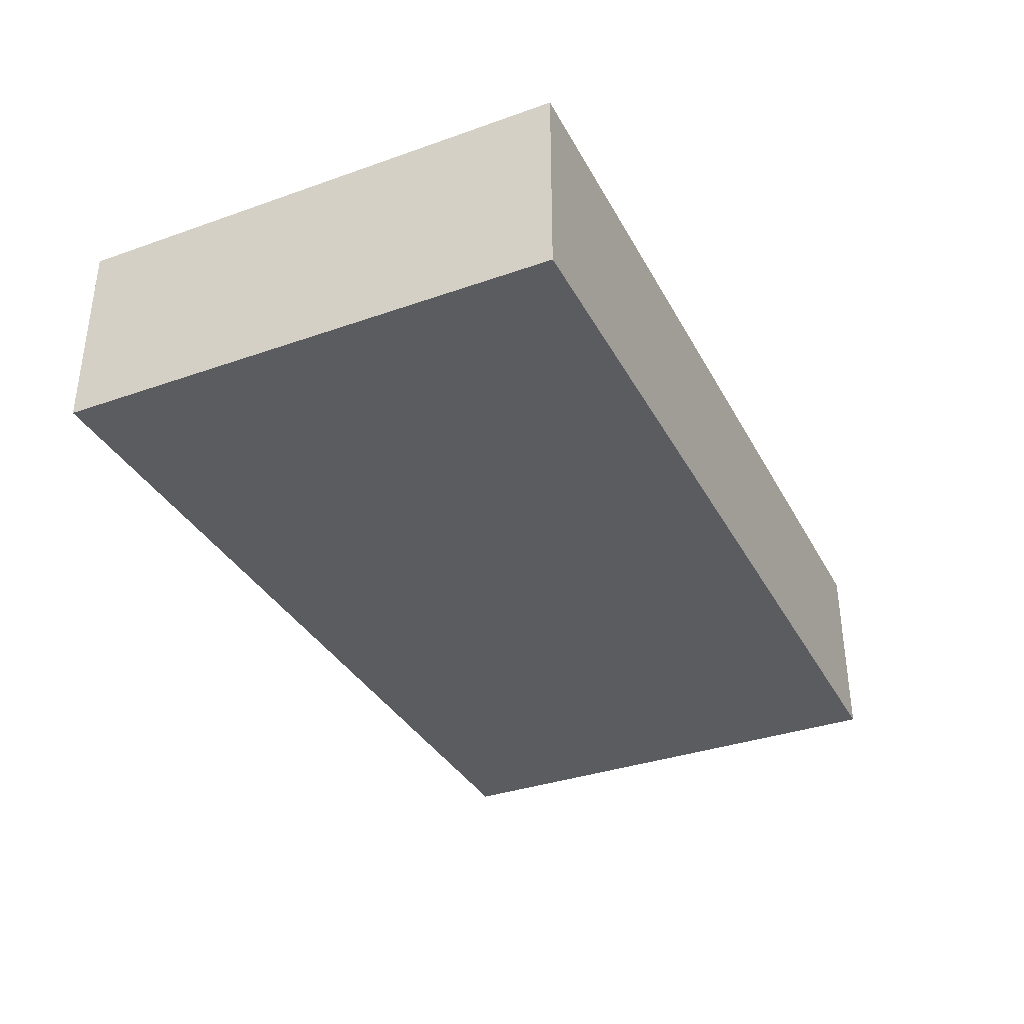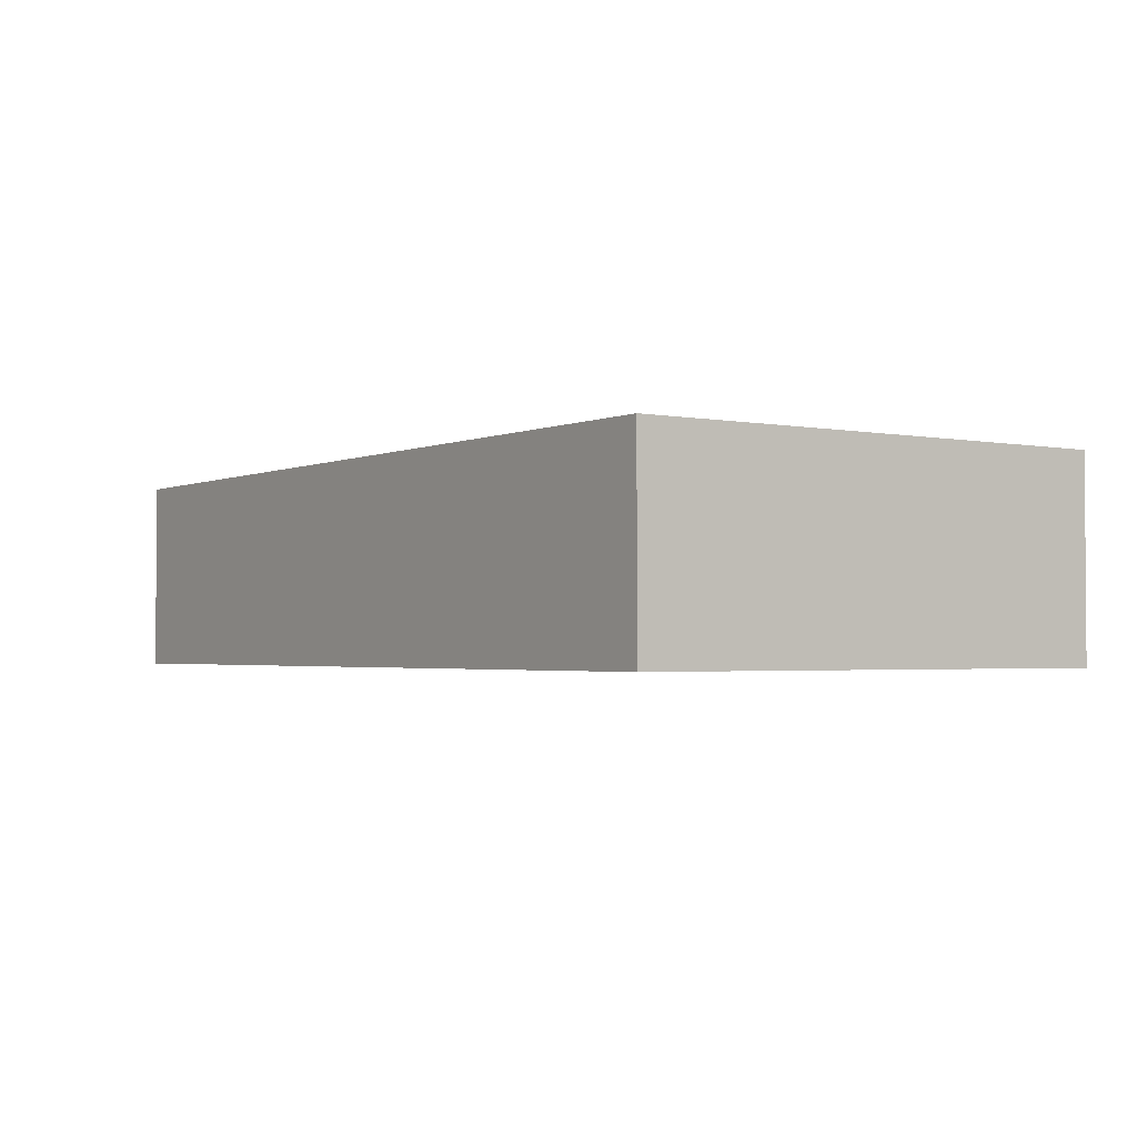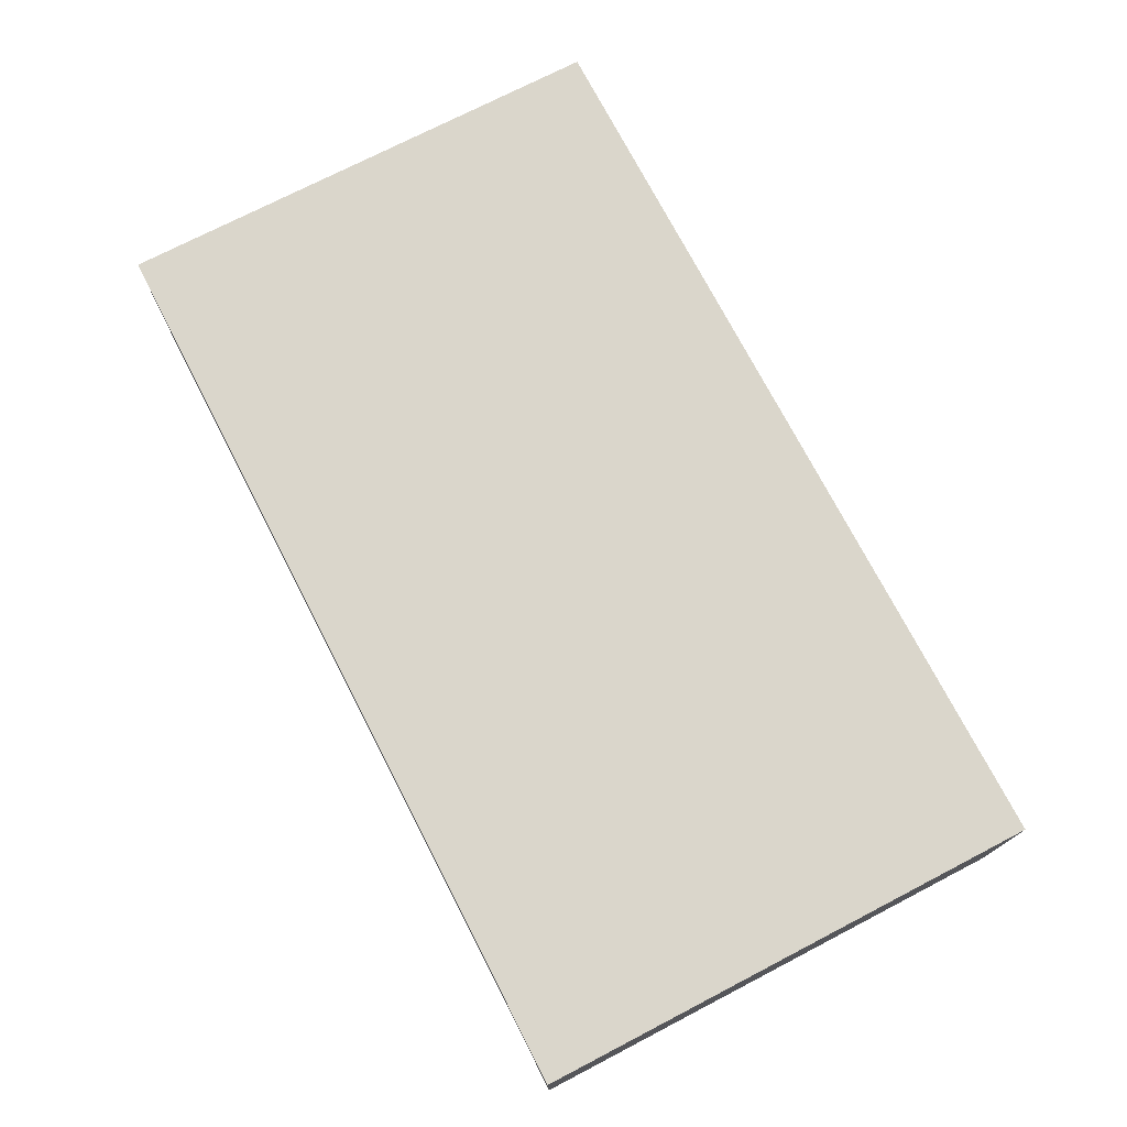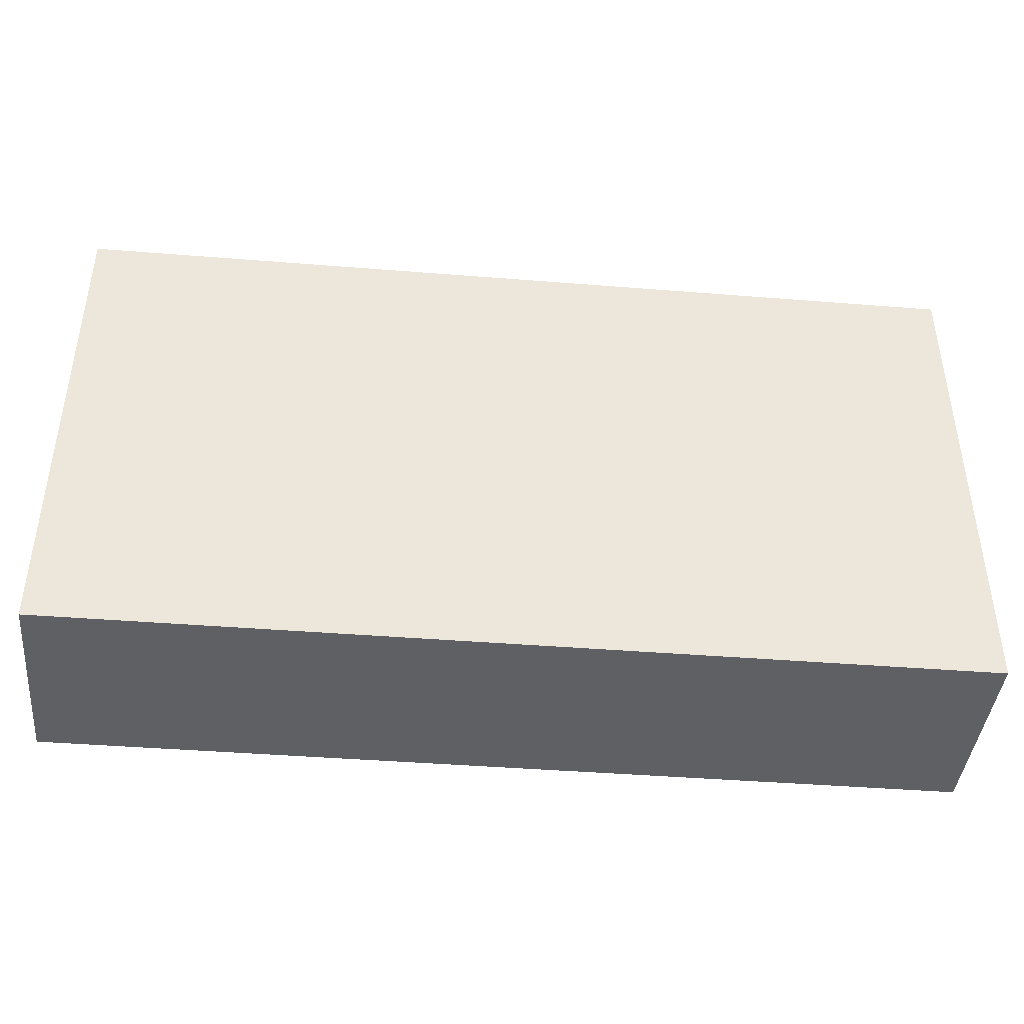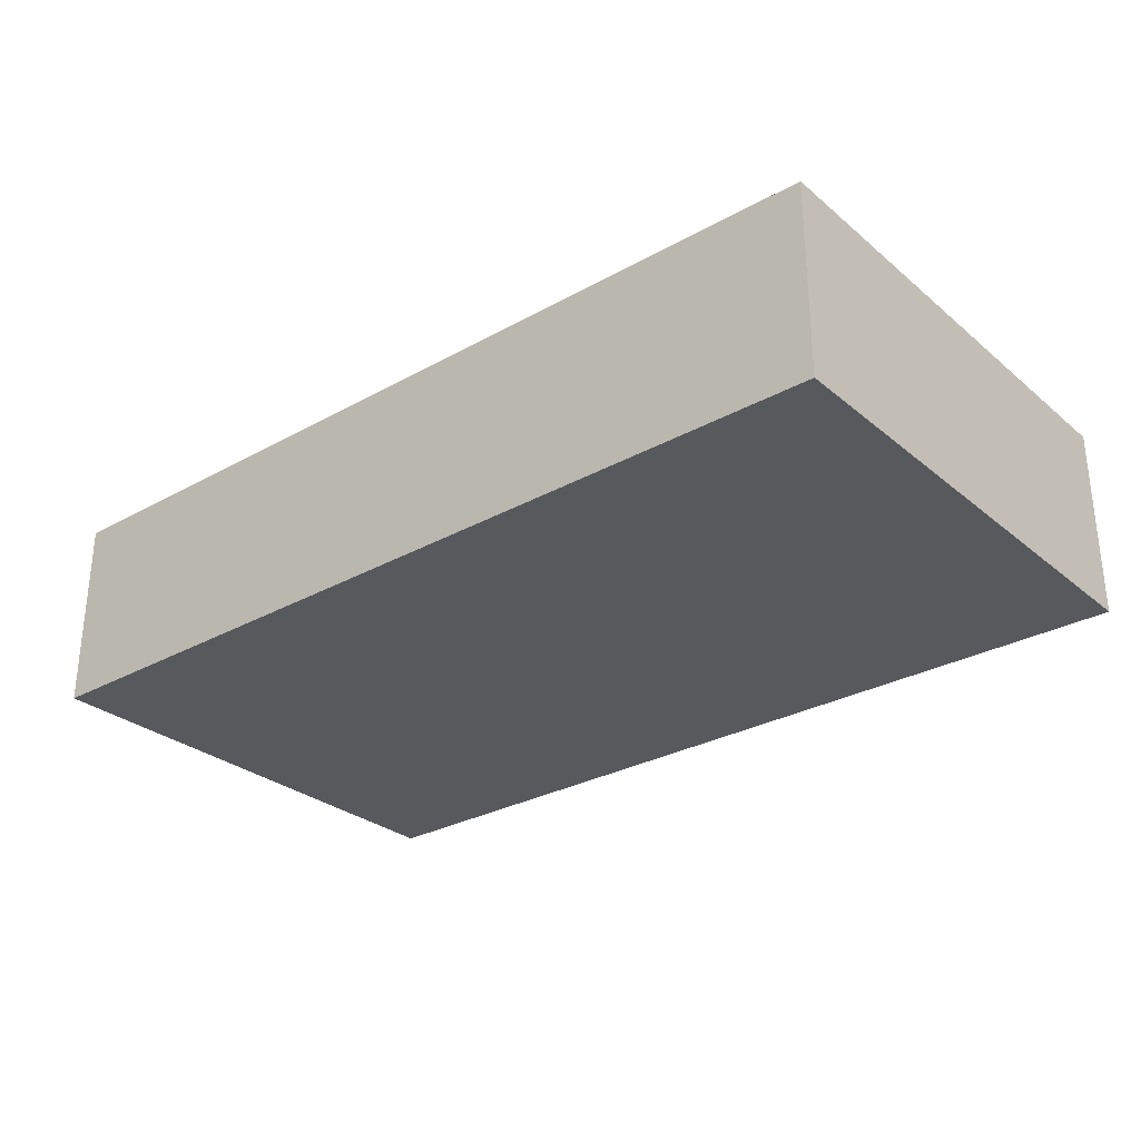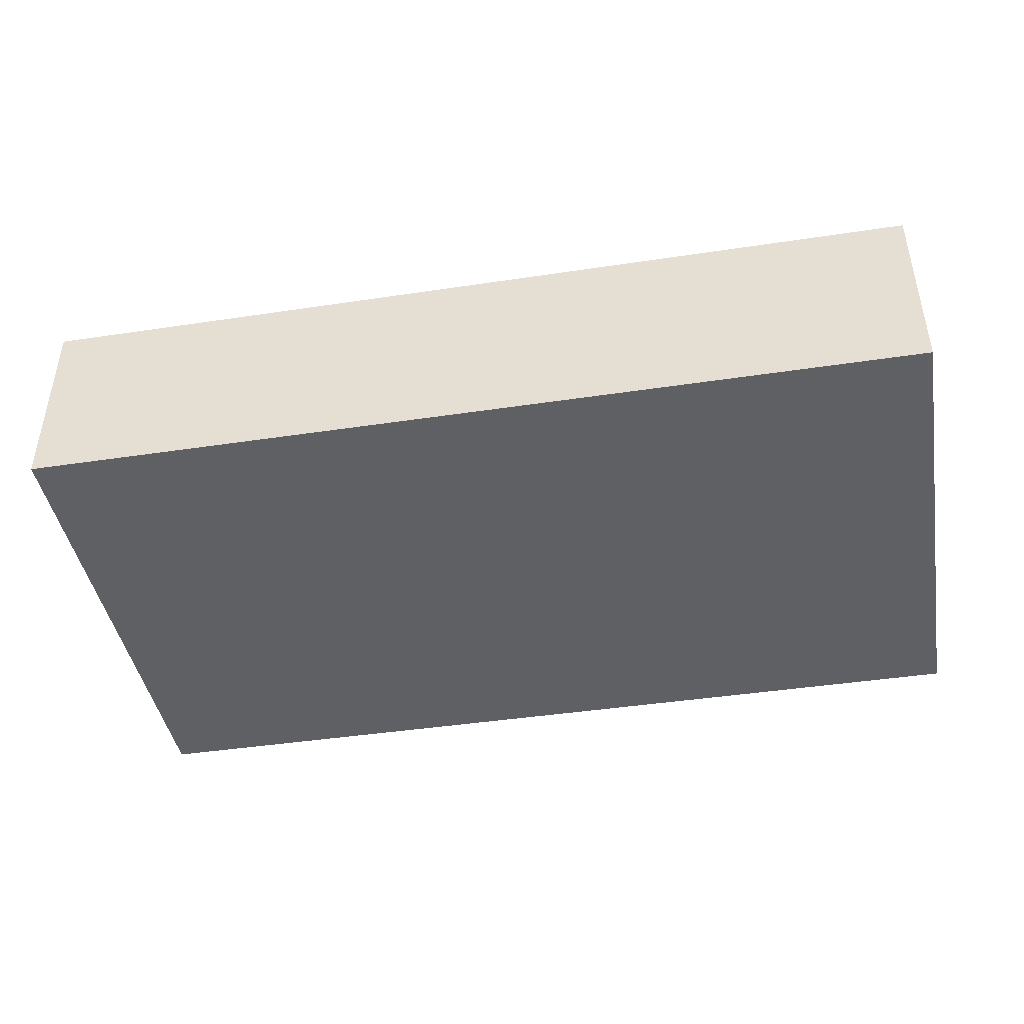
<metadata>
{"format":"obj","ext":"obj","renderer":"f3d","projection":"perspective","resolution":1024,"background":"white","views":[{"elev":-35.1,"azim":115.1,"up":"+Z"},{"elev":-2.2,"azim":55.3,"up":"+Z"},{"elev":73.9,"azim":-117.4,"up":"+Z"},{"elev":-42.1,"azim":174.5,"up":"+Y"},{"elev":-29.2,"azim":-140.5,"up":"+Z"},{"elev":-43.3,"azim":-169.9,"up":"+Z"}]}
</metadata>
<code>
v 304.5 33.81 -136.7
v 304.5 10 -136.7
v 304.5 33.81 -146
v 261.5 33.81 -136.7
v 304.5 10 -146
v 261.5 10 -136.7
v 261.5 33.81 -146
v 261.5 10 -146
f 1 2 5
f 1 5 3
f 1 3 7
f 1 7 4
f 1 4 6
f 1 6 2
f 2 6 8
f 2 8 5
f 3 5 8
f 3 8 7
f 4 7 8
f 4 8 6

</code>
